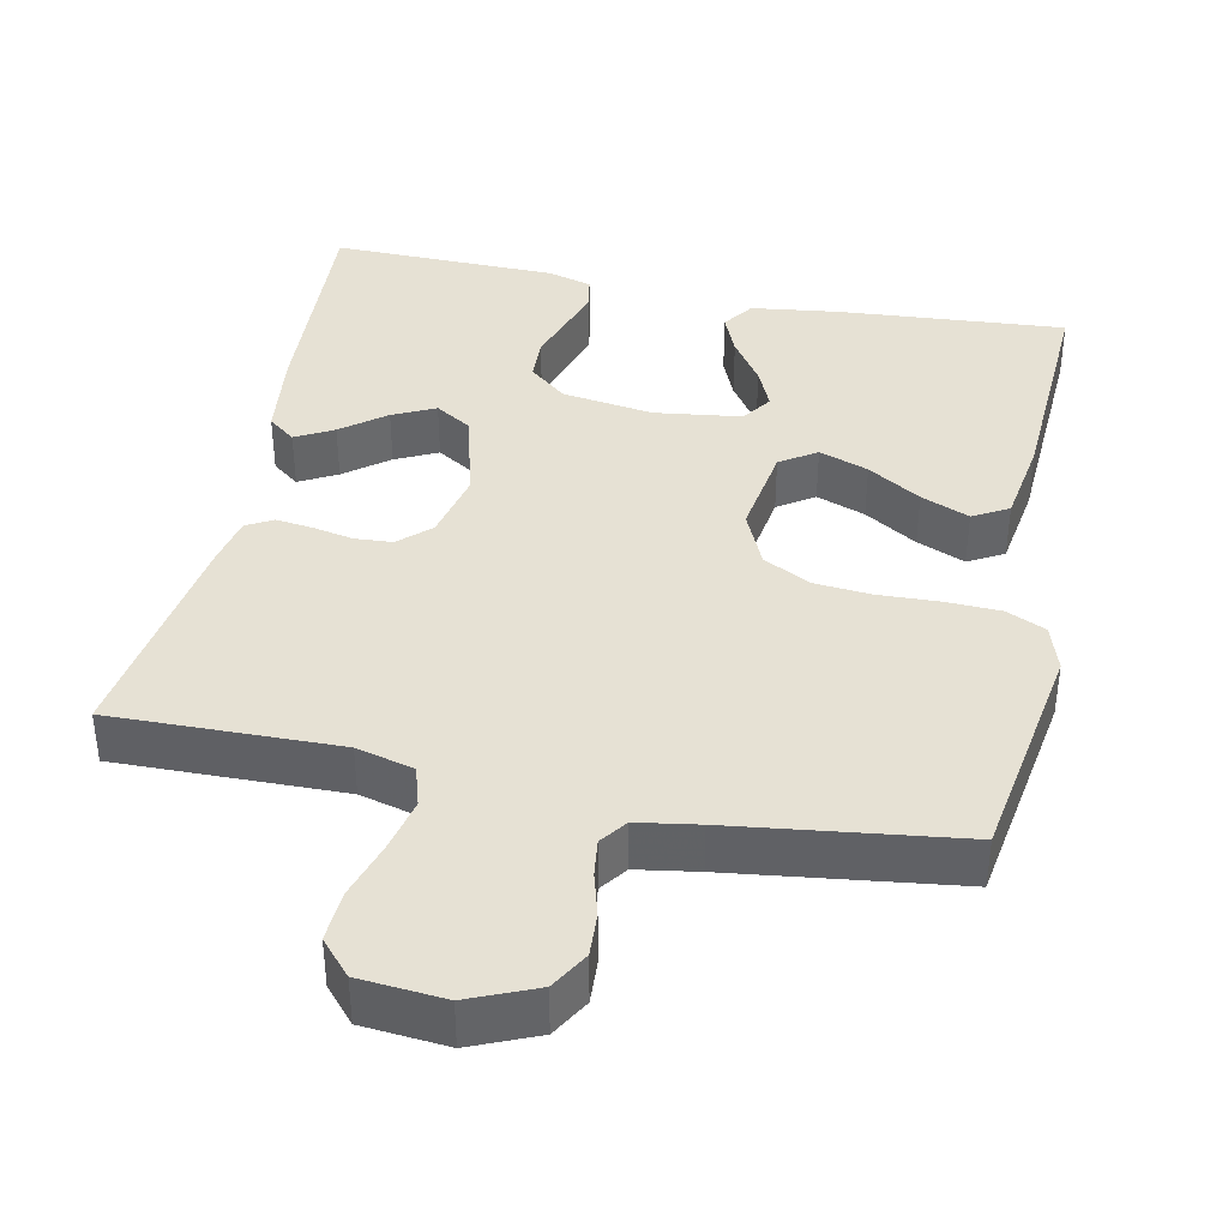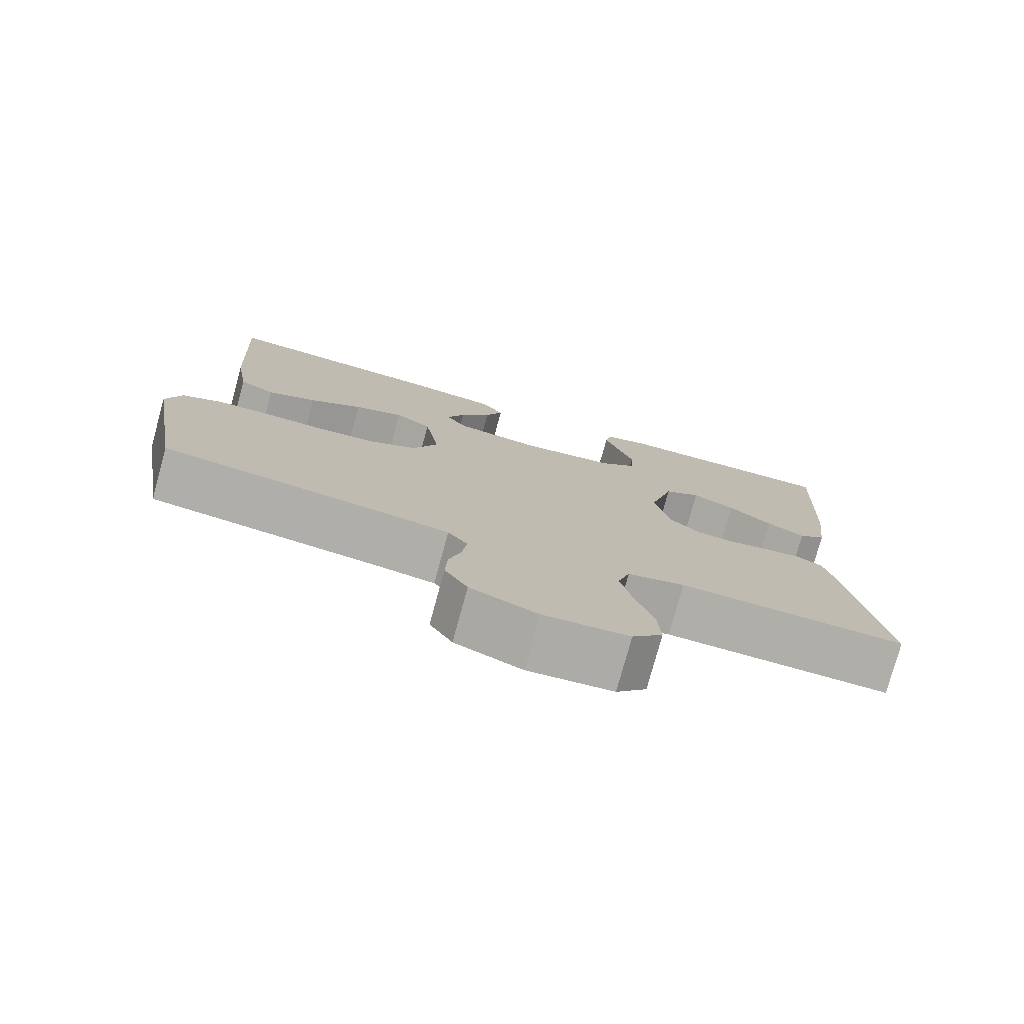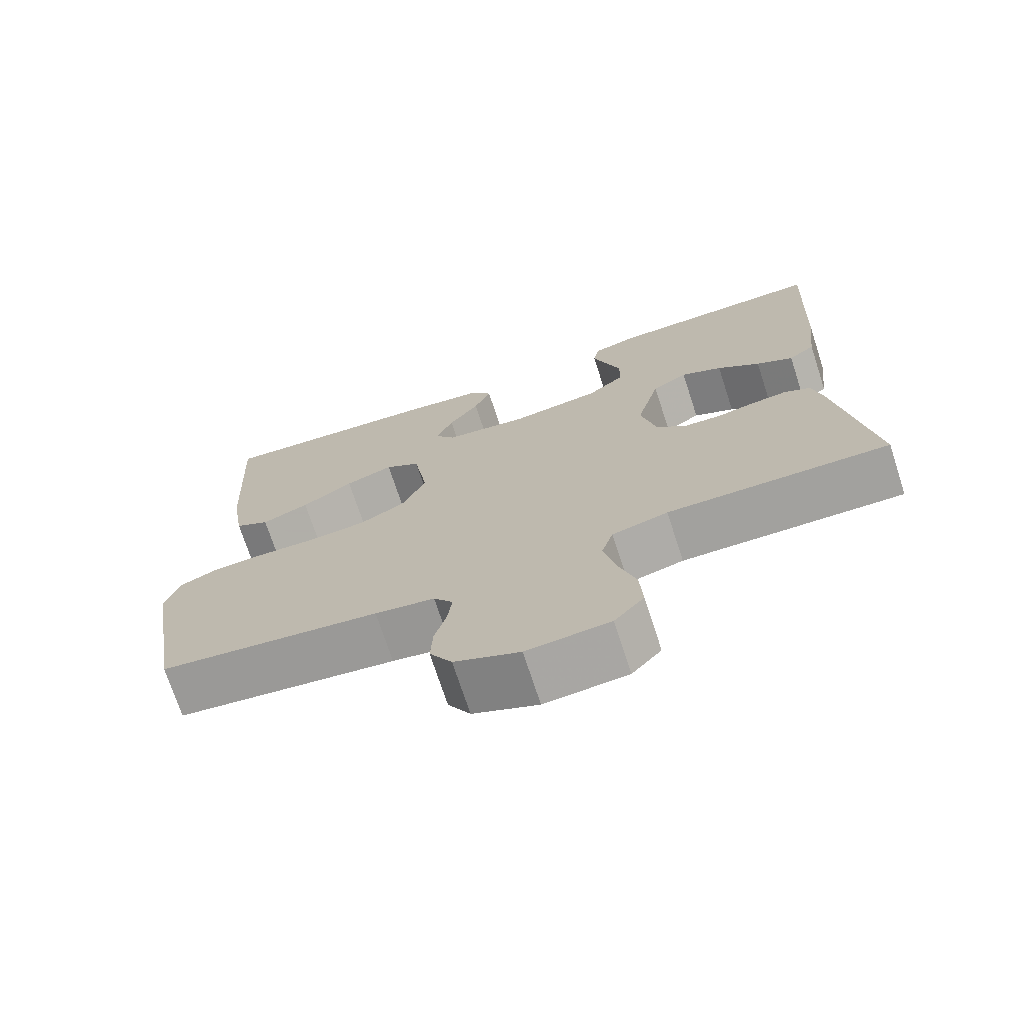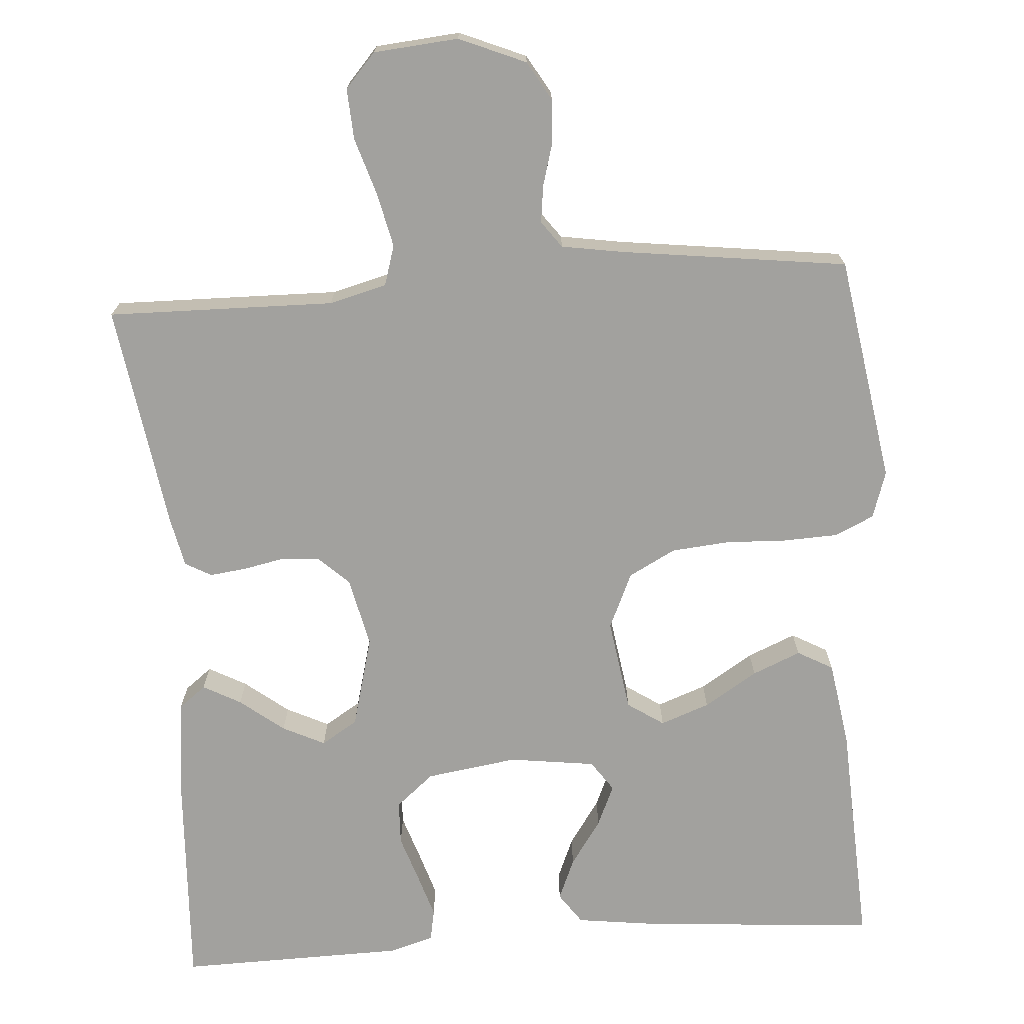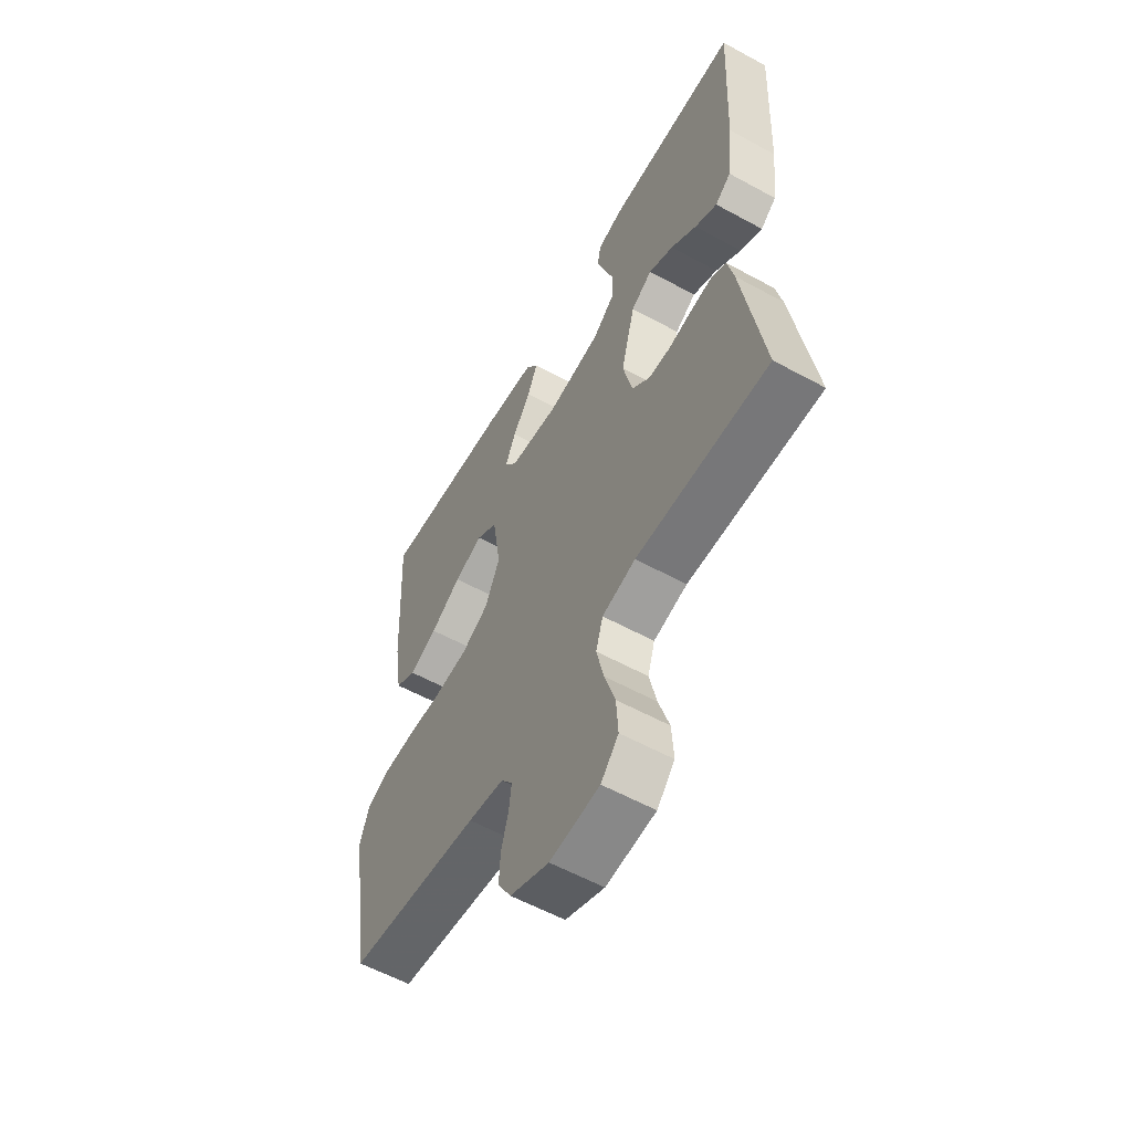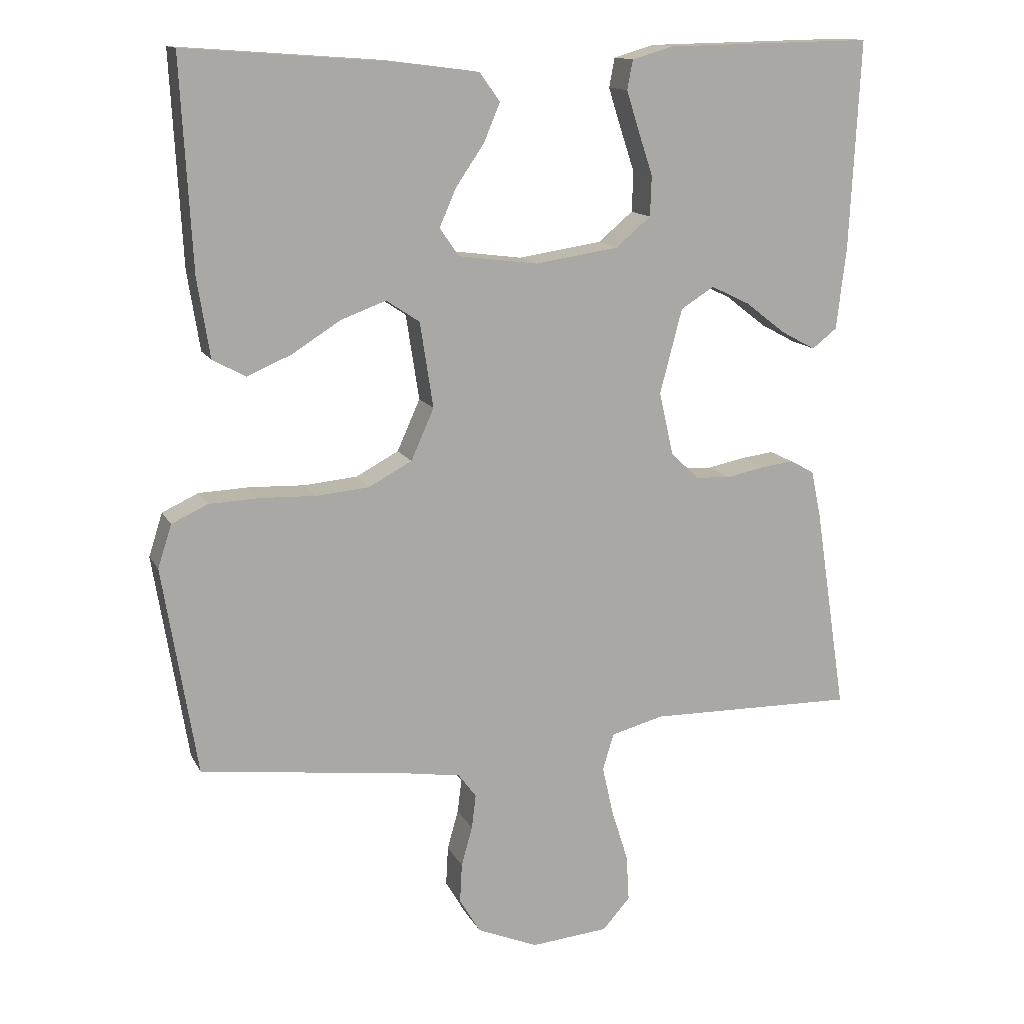
<metadata>
{"format":"obj","ext":"obj","renderer":"f3d","projection":"perspective","resolution":1024,"background":"white","views":[{"elev":39.2,"azim":-168.4,"up":"+Y"},{"elev":-77.4,"azim":-15.3,"up":"+Z"},{"elev":-72.4,"azim":18.1,"up":"+Z"},{"elev":-72.1,"azim":-176.0,"up":"+Y"},{"elev":-58.1,"azim":60.5,"up":"+Z"},{"elev":13.6,"azim":-18.8,"up":"+Z"}]}
</metadata>
<code>
v -0.5 0.07 0.5
v -0.2 0.07 0.478
v -0.083 0.07 0.463
v -0.054 0.07 0.422
v -0.077 0.07 0.367
v -0.118 0.07 0.307
v -0.142 0.07 0.252
v -0.114 0.07 0.212
v 0 0.07 0.197
v 0.121 0.07 0.215
v 0.171 0.07 0.257
v 0.173 0.07 0.315
v 0.152 0.07 0.378
v 0.134 0.07 0.435
v 0.142 0.07 0.477
v 0.2 0.07 0.494
v 0.5 0.07 0.5
v 0.485 0.07 0.2
v 0.471 0.07 0.081
v 0.435 0.07 0.053
v 0.385 0.07 0.08
v 0.327 0.07 0.125
v 0.271 0.07 0.152
v 0.223 0.07 0.122
v 0.191 0.07 0
v 0.212 0.07 -0.092
v 0.253 0.07 -0.13
v 0.303 0.07 -0.133
v 0.357 0.07 -0.122
v 0.405 0.07 -0.116
v 0.44 0.07 -0.135
v 0.454 0.07 -0.2
v 0.5 0.07 -0.5
v 0.2 0.07 -0.495
v 0.124 0.07 -0.515
v 0.108 0.07 -0.568
v 0.124 0.07 -0.639
v 0.148 0.07 -0.715
v 0.152 0.07 -0.782
v 0.112 0.07 -0.827
v 0 0.07 -0.837
v -0.088 0.07 -0.8
v -0.118 0.07 -0.749
v -0.115 0.07 -0.692
v -0.099 0.07 -0.635
v -0.093 0.07 -0.586
v -0.119 0.07 -0.551
v -0.2 0.07 -0.538
v -0.5 0.07 -0.5
v -0.549 0.07 -0.2
v -0.529 0.07 -0.138
v -0.477 0.07 -0.114
v -0.405 0.07 -0.111
v -0.324 0.07 -0.114
v -0.248 0.07 -0.107
v -0.186 0.07 -0.074
v -0.153 0.07 0
v -0.172 0.07 0.123
v -0.22 0.07 0.155
v -0.285 0.07 0.131
v -0.355 0.07 0.087
v -0.419 0.07 0.06
v -0.466 0.07 0.086
v -0.484 0.07 0.2
v -0.5 0 0.5
v -0.2 0 0.478
v -0.083 0 0.463
v -0.054 0 0.422
v -0.077 0 0.367
v -0.118 0 0.307
v -0.142 0 0.252
v -0.114 0 0.212
v 0 0 0.197
v 0.121 0 0.215
v 0.171 0 0.257
v 0.173 0 0.315
v 0.152 0 0.378
v 0.134 0 0.435
v 0.142 0 0.477
v 0.2 0 0.494
v 0.5 0 0.5
v 0.485 0 0.2
v 0.471 0 0.081
v 0.435 0 0.053
v 0.385 0 0.08
v 0.327 0 0.125
v 0.271 0 0.152
v 0.223 0 0.122
v 0.191 0 0
v 0.212 0 -0.092
v 0.253 0 -0.13
v 0.303 0 -0.133
v 0.357 0 -0.122
v 0.405 0 -0.116
v 0.44 0 -0.135
v 0.454 0 -0.2
v 0.5 0 -0.5
v 0.2 0 -0.495
v 0.124 0 -0.515
v 0.108 0 -0.568
v 0.124 0 -0.639
v 0.148 0 -0.715
v 0.152 0 -0.782
v 0.112 0 -0.827
v 0 0 -0.837
v -0.088 0 -0.8
v -0.118 0 -0.749
v -0.115 0 -0.692
v -0.099 0 -0.635
v -0.093 0 -0.586
v -0.119 0 -0.551
v -0.2 0 -0.538
v -0.5 0 -0.5
v -0.549 0 -0.2
v -0.529 0 -0.138
v -0.477 0 -0.114
v -0.405 0 -0.111
v -0.324 0 -0.114
v -0.248 0 -0.107
v -0.186 0 -0.074
v -0.153 0 0
v -0.172 0 0.123
v -0.22 0 0.155
v -0.285 0 0.131
v -0.355 0 0.087
v -0.419 0 0.06
v -0.466 0 0.086
v -0.484 0 0.2
f 60 61 62 63
f 59 60 63 64
f 51 52 53 54
f 51 54 55
f 48 49 50 51
f 47 48 51 55
f 46 47 55 56
f 42 43 44 45
f 42 45 46
f 41 42 46
f 37 38 39 40
f 36 37 40 41
f 35 36 41 46
f 31 32 33 34
f 31 34 35
f 28 29 30 31
f 28 31 35 46
f 19 20 21 22
f 19 22 23
f 18 19 23
f 17 18 23
f 16 17 23 24
f 12 13 14 15
f 12 15 16 24
f 3 4 5 6
f 3 6 7
f 2 3 7
f 59 64 1 2
f 58 59 2 7
f 57 58 7 8
f 46 56 57
f 46 57 8 9
f 27 28 46
f 26 27 46
f 25 26 46 9
f 11 12 24 25
f 10 11 25
f 9 10 25
f 127 126 125 124
f 128 127 124 123
f 118 117 116 115
f 119 118 115
f 115 114 113 112
f 119 115 112 111
f 120 119 111 110
f 109 108 107 106
f 110 109 106
f 110 106 105
f 104 103 102 101
f 105 104 101 100
f 110 105 100 99
f 98 97 96 95
f 99 98 95
f 95 94 93 92
f 110 99 95 92
f 86 85 84 83
f 87 86 83
f 87 83 82
f 87 82 81
f 88 87 81 80
f 79 78 77 76
f 88 80 79 76
f 70 69 68 67
f 71 70 67
f 71 67 66
f 66 65 128 123
f 71 66 123 122
f 72 71 122 121
f 121 120 110
f 73 72 121 110
f 110 92 91
f 110 91 90
f 73 110 90 89
f 89 88 76 75
f 89 75 74
f 89 74 73
f 1 65 66 2
f 2 66 67 3
f 3 67 68 4
f 4 68 69 5
f 5 69 70 6
f 6 70 71 7
f 7 71 72 8
f 8 72 73 9
f 9 73 74 10
f 10 74 75 11
f 11 75 76 12
f 12 76 77 13
f 13 77 78 14
f 14 78 79 15
f 15 79 80 16
f 16 80 81 17
f 17 81 82 18
f 18 82 83 19
f 19 83 84 20
f 20 84 85 21
f 21 85 86 22
f 22 86 87 23
f 23 87 88 24
f 24 88 89 25
f 25 89 90 26
f 26 90 91 27
f 27 91 92 28
f 28 92 93 29
f 29 93 94 30
f 30 94 95 31
f 31 95 96 32
f 32 96 97 33
f 33 97 98 34
f 34 98 99 35
f 35 99 100 36
f 36 100 101 37
f 37 101 102 38
f 38 102 103 39
f 39 103 104 40
f 40 104 105 41
f 41 105 106 42
f 42 106 107 43
f 43 107 108 44
f 44 108 109 45
f 45 109 110 46
f 46 110 111 47
f 47 111 112 48
f 48 112 113 49
f 49 113 114 50
f 50 114 115 51
f 51 115 116 52
f 52 116 117 53
f 53 117 118 54
f 54 118 119 55
f 55 119 120 56
f 56 120 121 57
f 57 121 122 58
f 58 122 123 59
f 59 123 124 60
f 60 124 125 61
f 61 125 126 62
f 62 126 127 63
f 63 127 128 64
f 64 128 65 1

</code>
